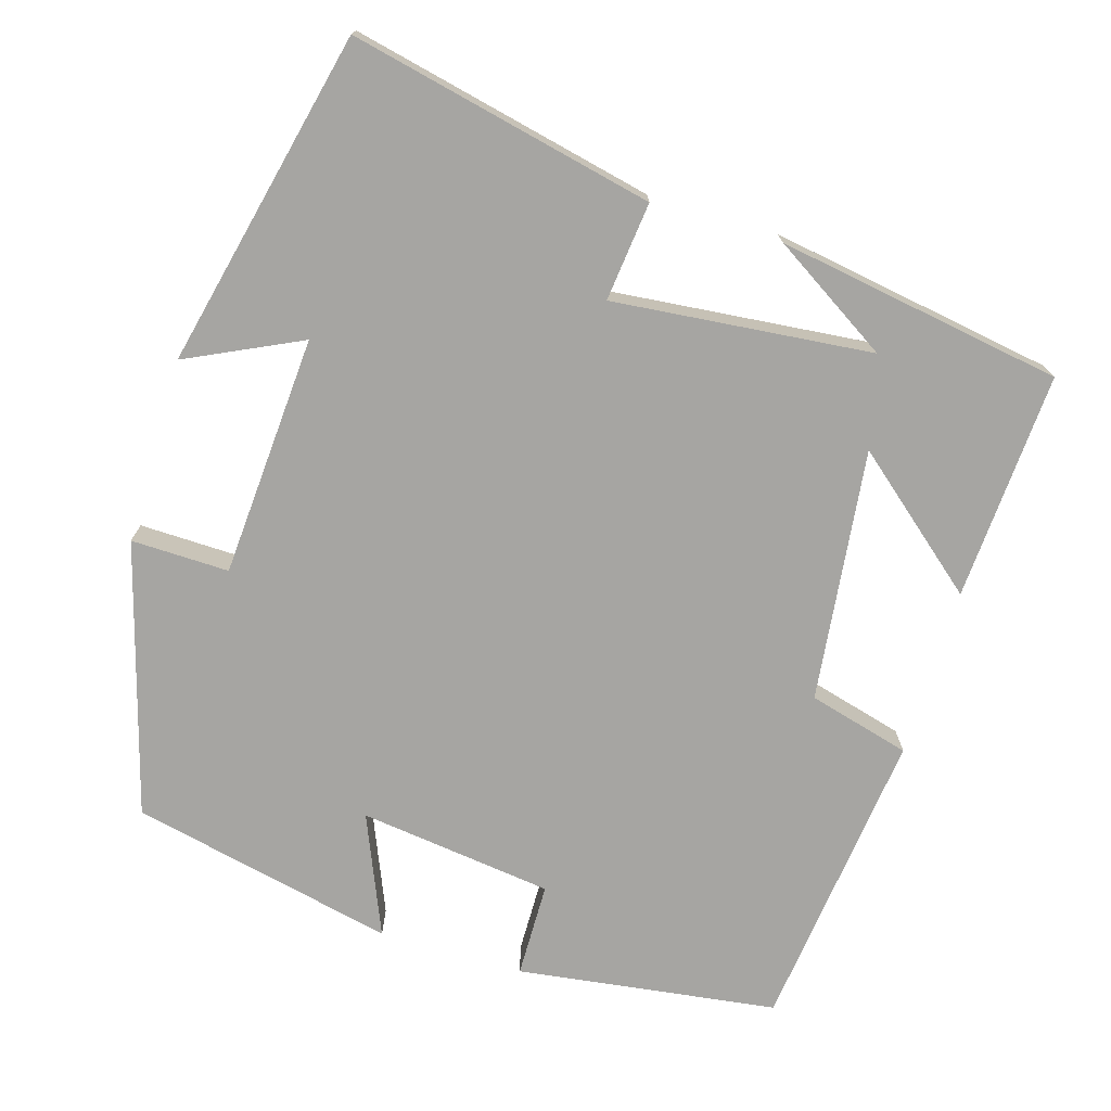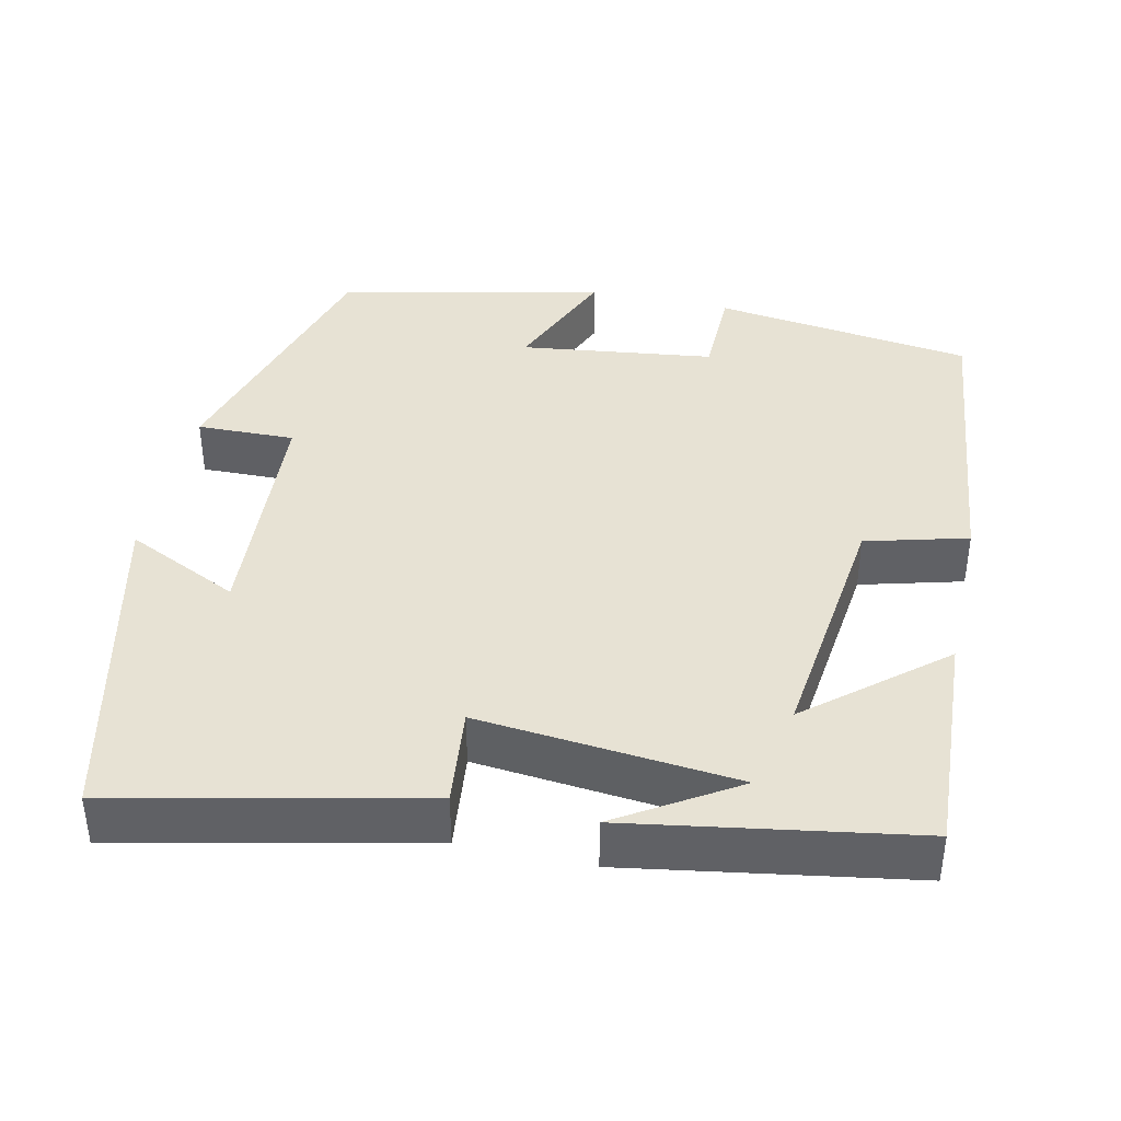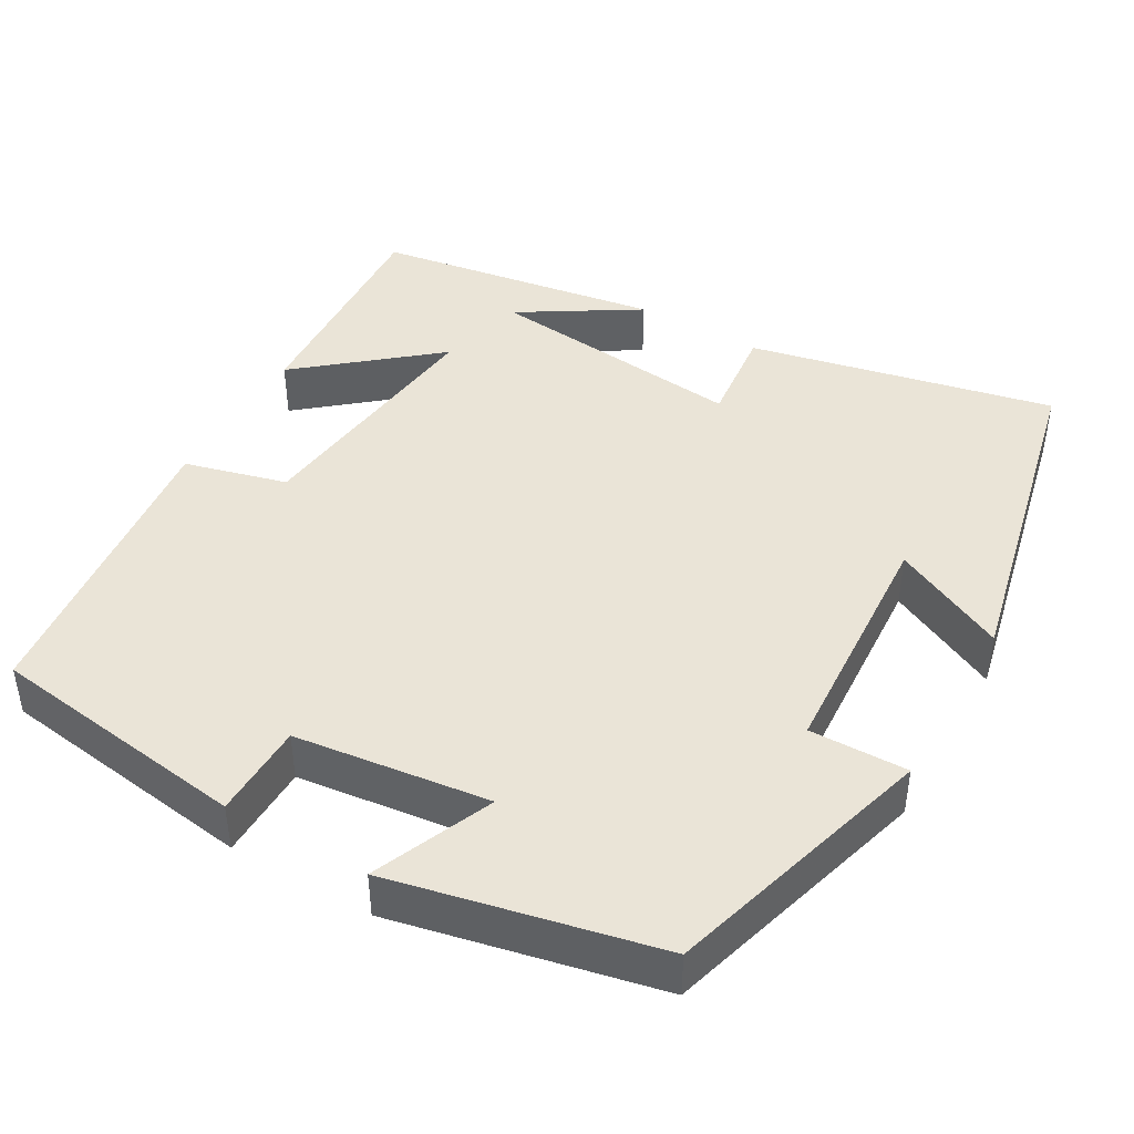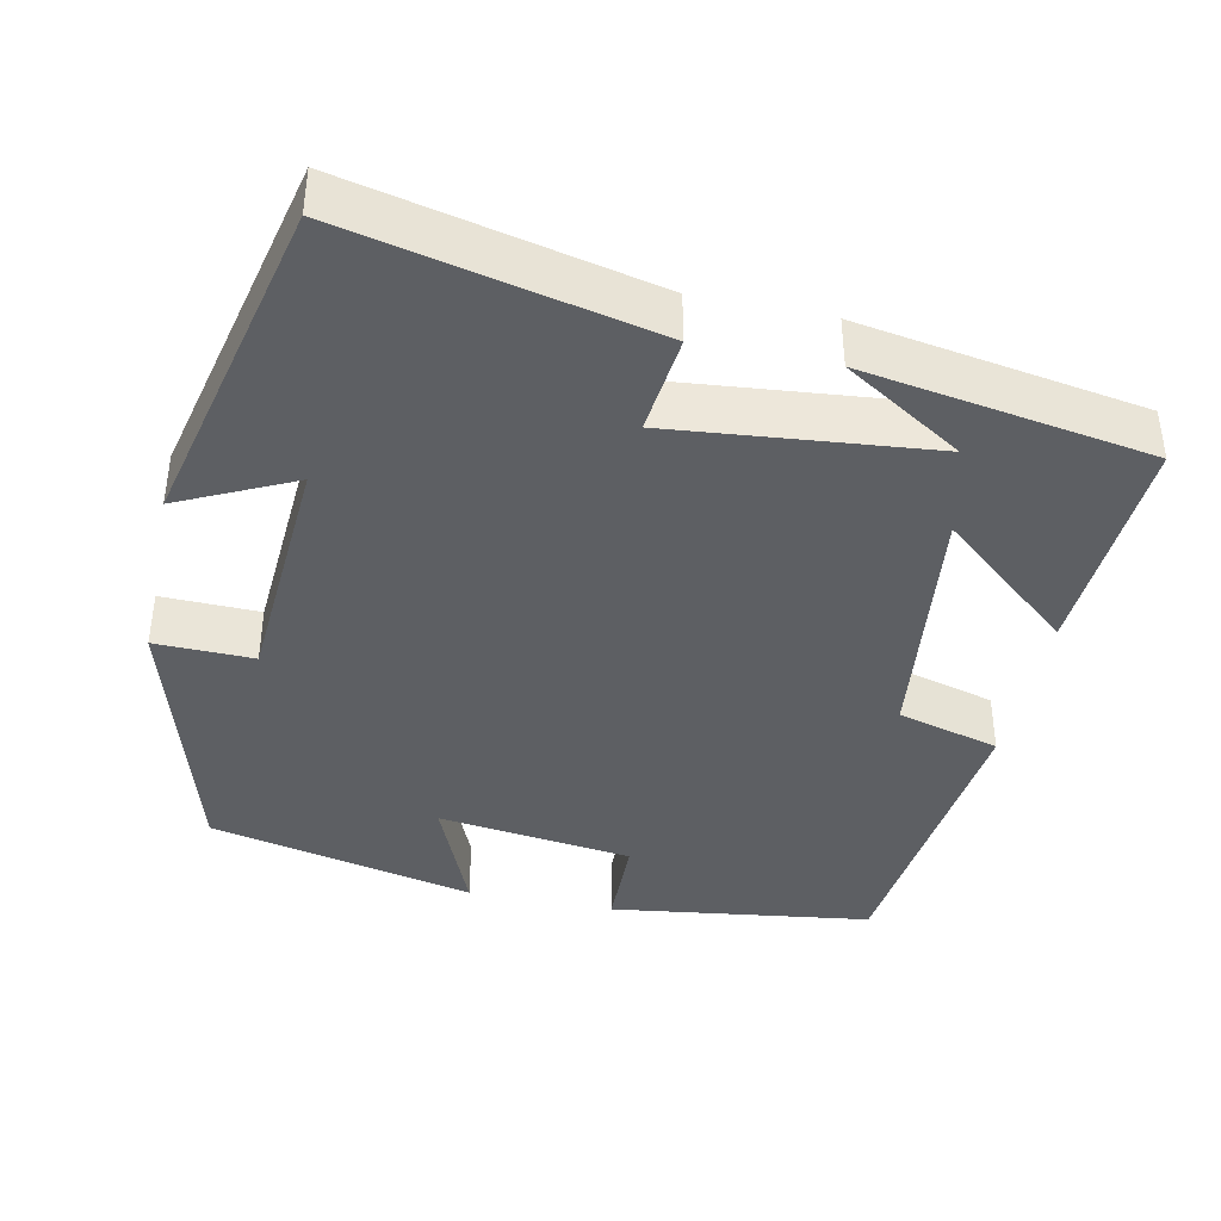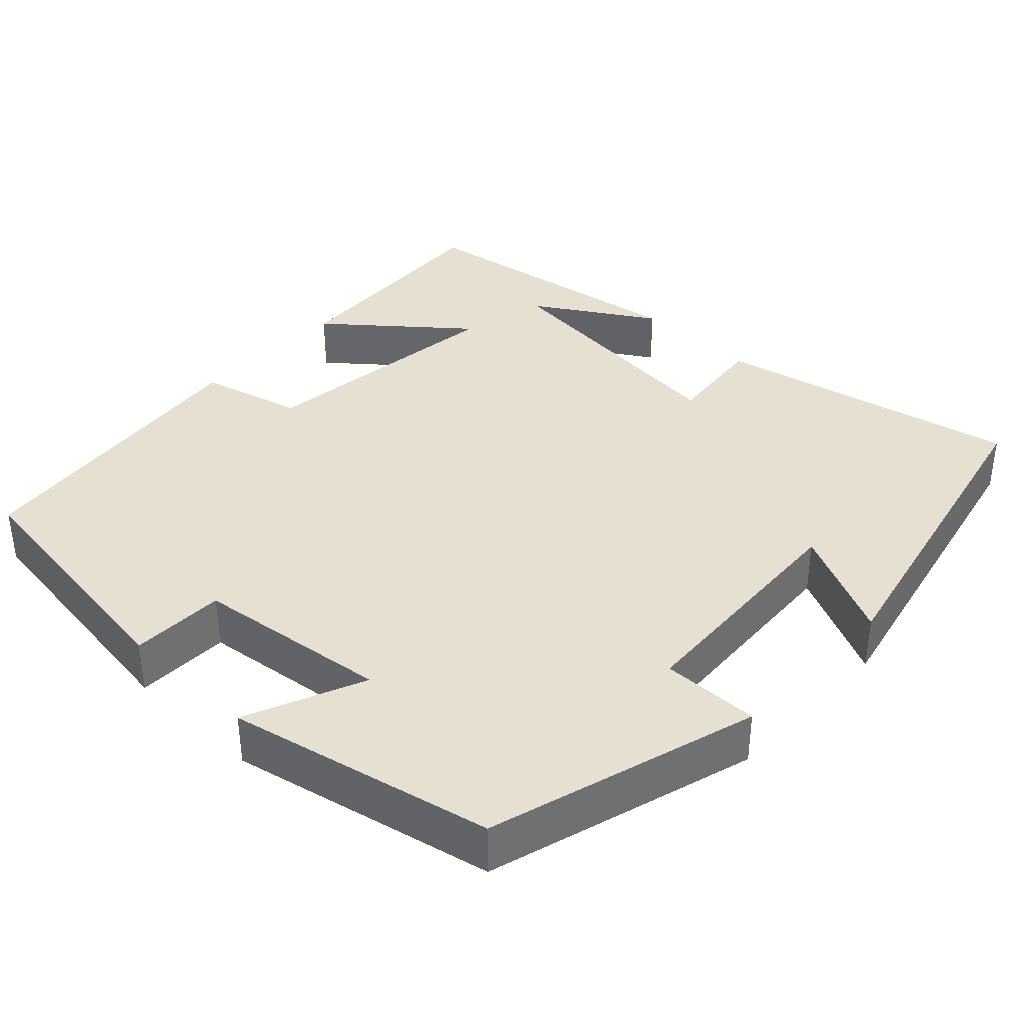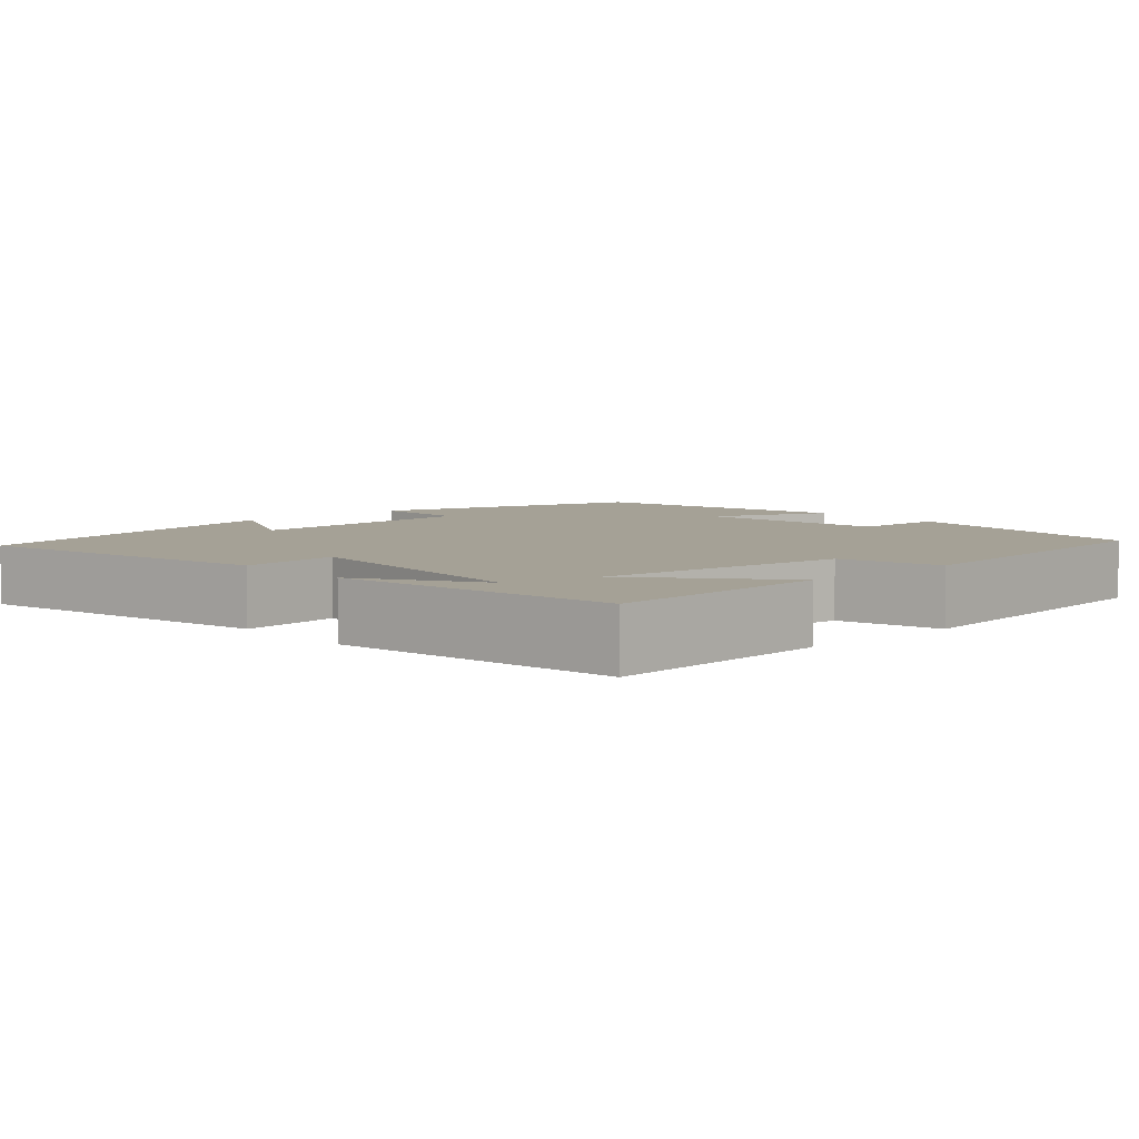
<metadata>
{"format":"obj","ext":"obj","renderer":"f3d","projection":"perspective","resolution":1024,"background":"white","views":[{"elev":-73.7,"azim":163.3,"up":"+Y"},{"elev":40.0,"azim":-167.5,"up":"+Y"},{"elev":43.8,"azim":30.1,"up":"+Y"},{"elev":-40.4,"azim":168.2,"up":"+Y"},{"elev":37.7,"azim":43.7,"up":"+Y"},{"elev":6.0,"azim":-132.2,"up":"+Y"}]}
</metadata>
<code>
v -0.455 0.07 0.455
v -0.123 0.07 0.5
v -0.121 0.07 0.379
v 0.127 0.07 0.347
v 0.063 0.07 0.5
v 0.401 0.07 0.425
v 0.5 0.07 0.079
v 0.375 0.07 0.082
v 0.355 0.07 -0.226
v 0.5 0.07 -0.157
v 0.401 0.07 -0.586
v 0.013 0.07 -0.5
v 0.027 0.07 -0.374
v -0.303 0.07 -0.406
v -0.153 0.07 -0.5
v -0.517 0.07 -0.44
v -0.5 0.07 -0.149
v -0.332 0.07 -0.29
v -0.37 0.07 0.032
v -0.5 0.07 0.067
v -0.455 0 0.455
v -0.123 0 0.5
v -0.121 0 0.379
v 0.127 0 0.347
v 0.063 0 0.5
v 0.401 0 0.425
v 0.5 0 0.079
v 0.375 0 0.082
v 0.355 0 -0.226
v 0.5 0 -0.157
v 0.401 0 -0.586
v 0.013 0 -0.5
v 0.027 0 -0.374
v -0.303 0 -0.406
v -0.153 0 -0.5
v -0.517 0 -0.44
v -0.5 0 -0.149
v -0.332 0 -0.29
v -0.37 0 0.032
v -0.5 0 0.067
f 19 20 1 2
f 18 19 2 3
f 16 17 18
f 14 15 16
f 14 16 18
f 13 14 18 3
f 9 10 11 12
f 8 9 12 13
f 5 6 7 8
f 4 5 8
f 3 4 8 13
f 22 21 40 39
f 23 22 39 38
f 38 37 36
f 36 35 34
f 38 36 34
f 23 38 34 33
f 32 31 30 29
f 33 32 29 28
f 28 27 26 25
f 28 25 24
f 33 28 24 23
f 1 21 22 2
f 2 22 23 3
f 3 23 24 4
f 4 24 25 5
f 5 25 26 6
f 6 26 27 7
f 7 27 28 8
f 8 28 29 9
f 9 29 30 10
f 10 30 31 11
f 11 31 32 12
f 12 32 33 13
f 13 33 34 14
f 14 34 35 15
f 15 35 36 16
f 16 36 37 17
f 17 37 38 18
f 18 38 39 19
f 19 39 40 20
f 20 40 21 1

</code>
